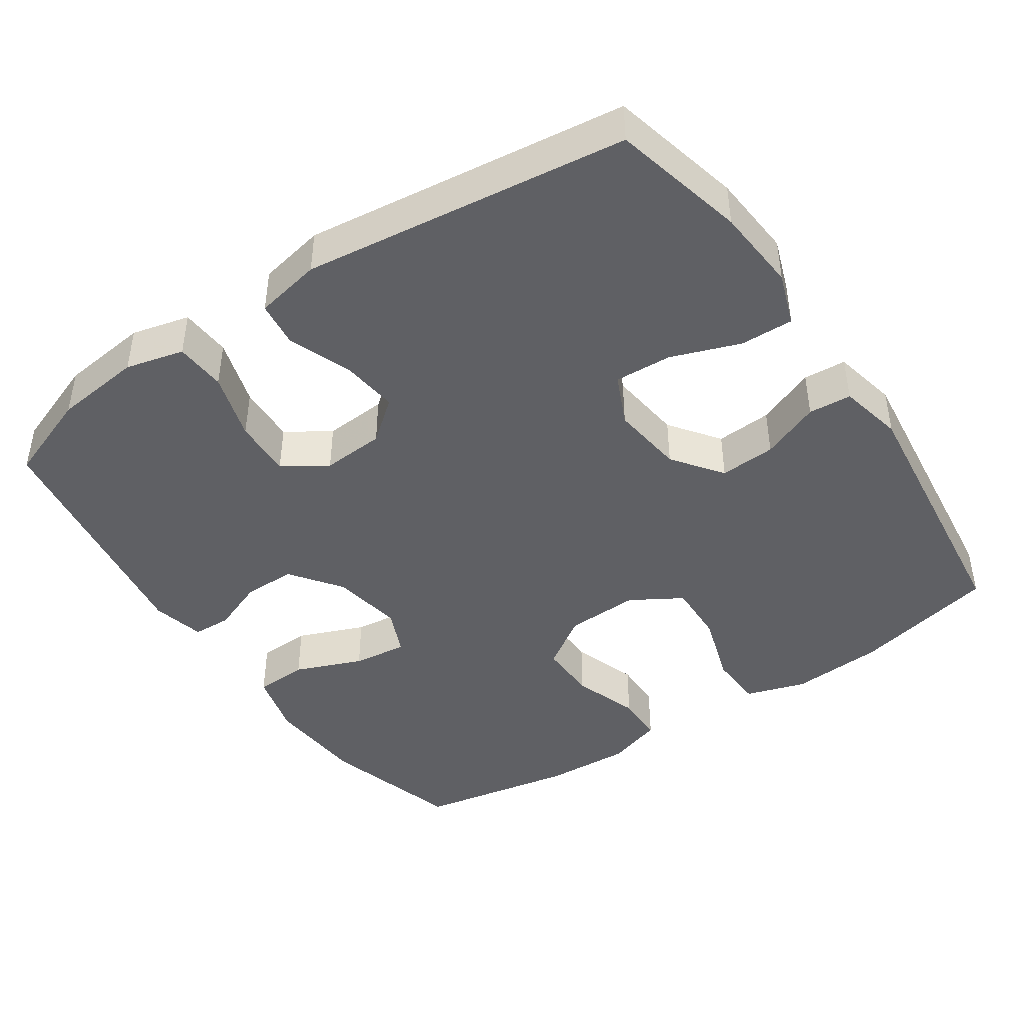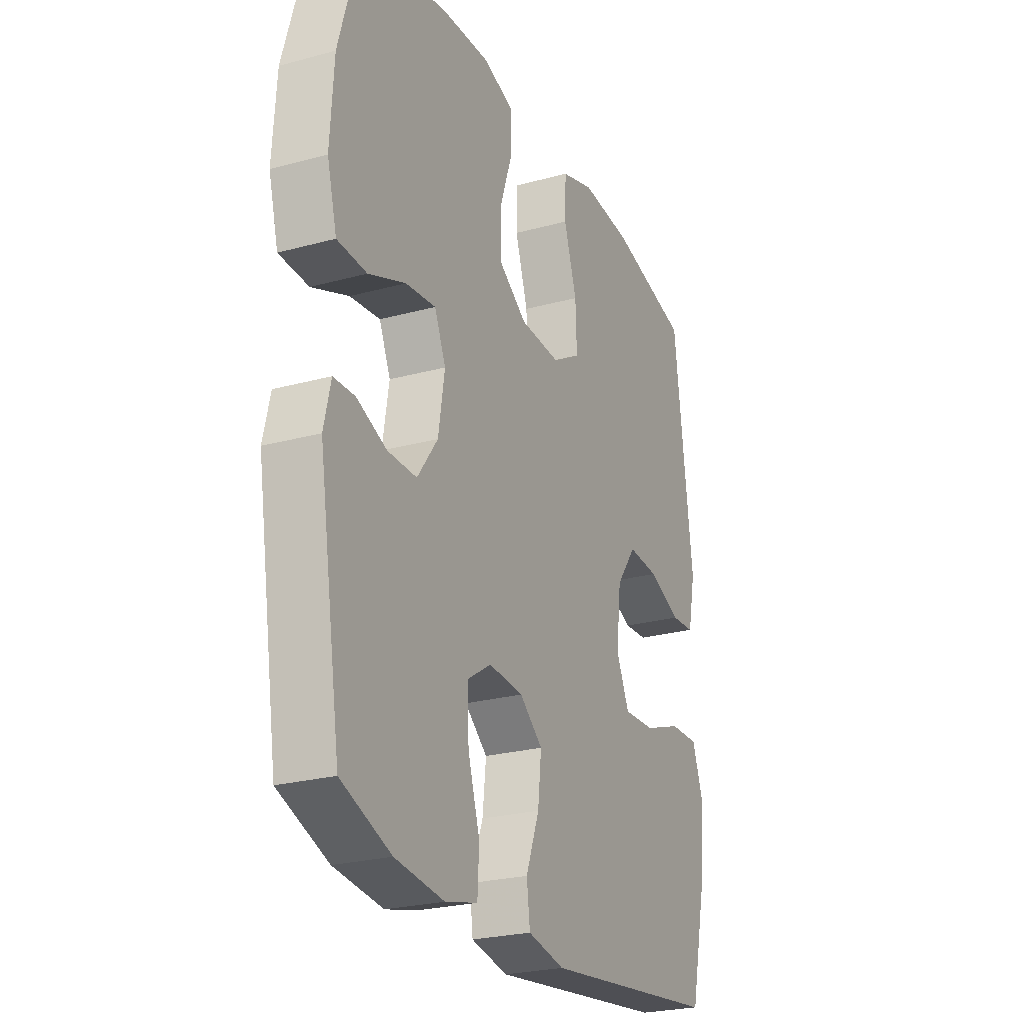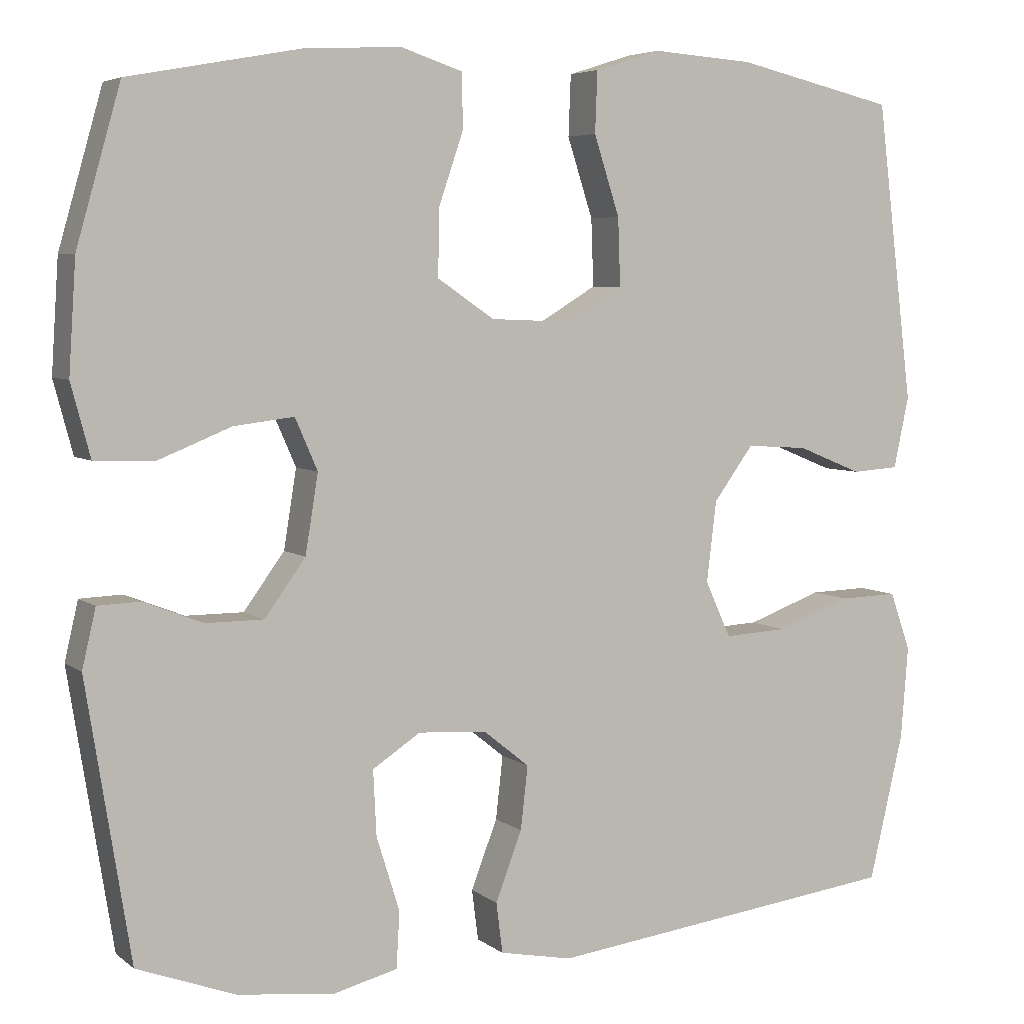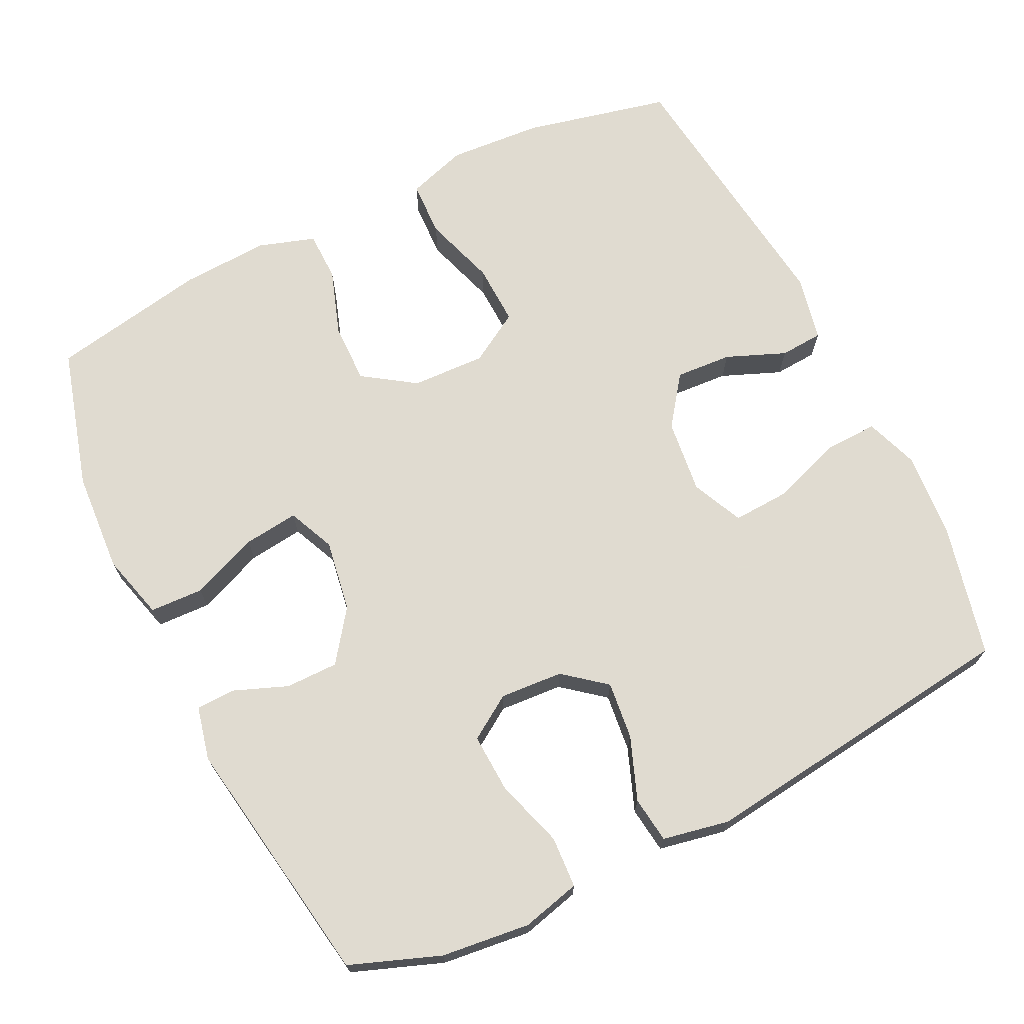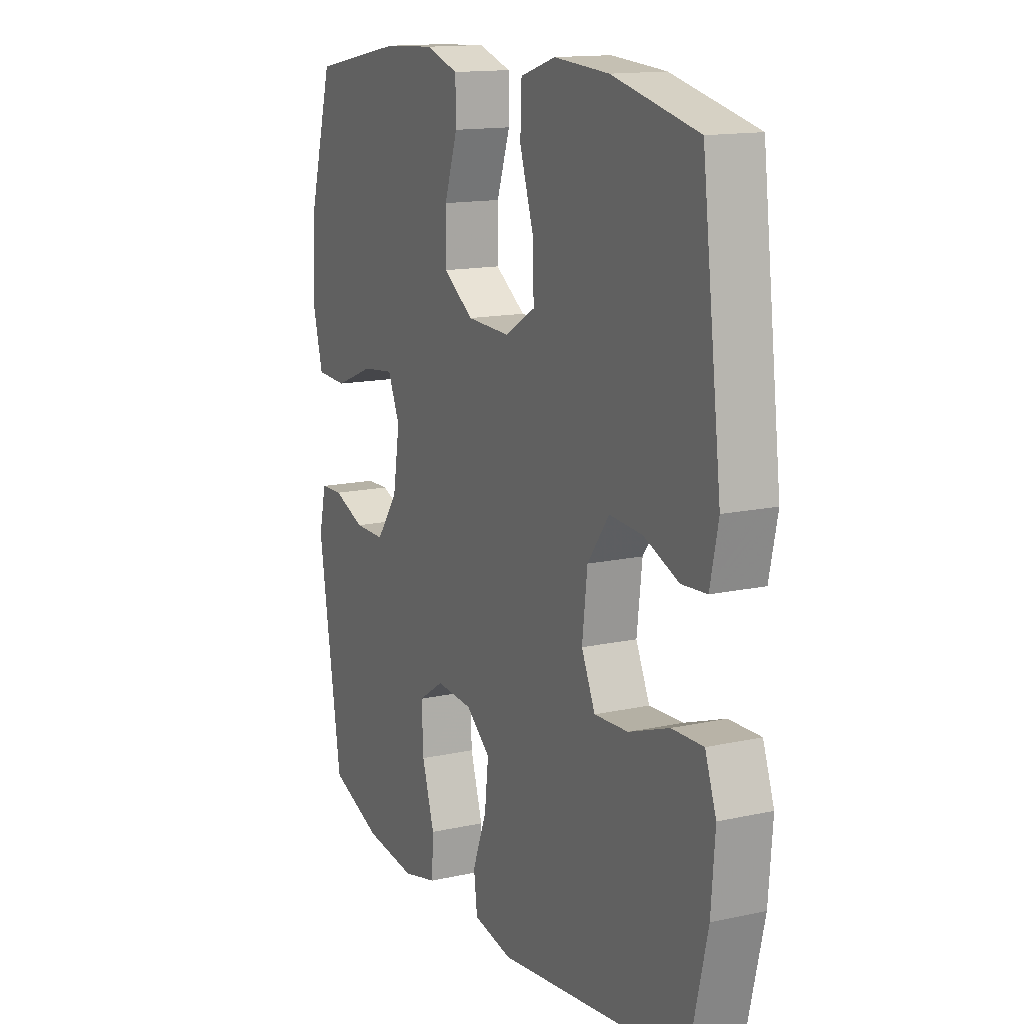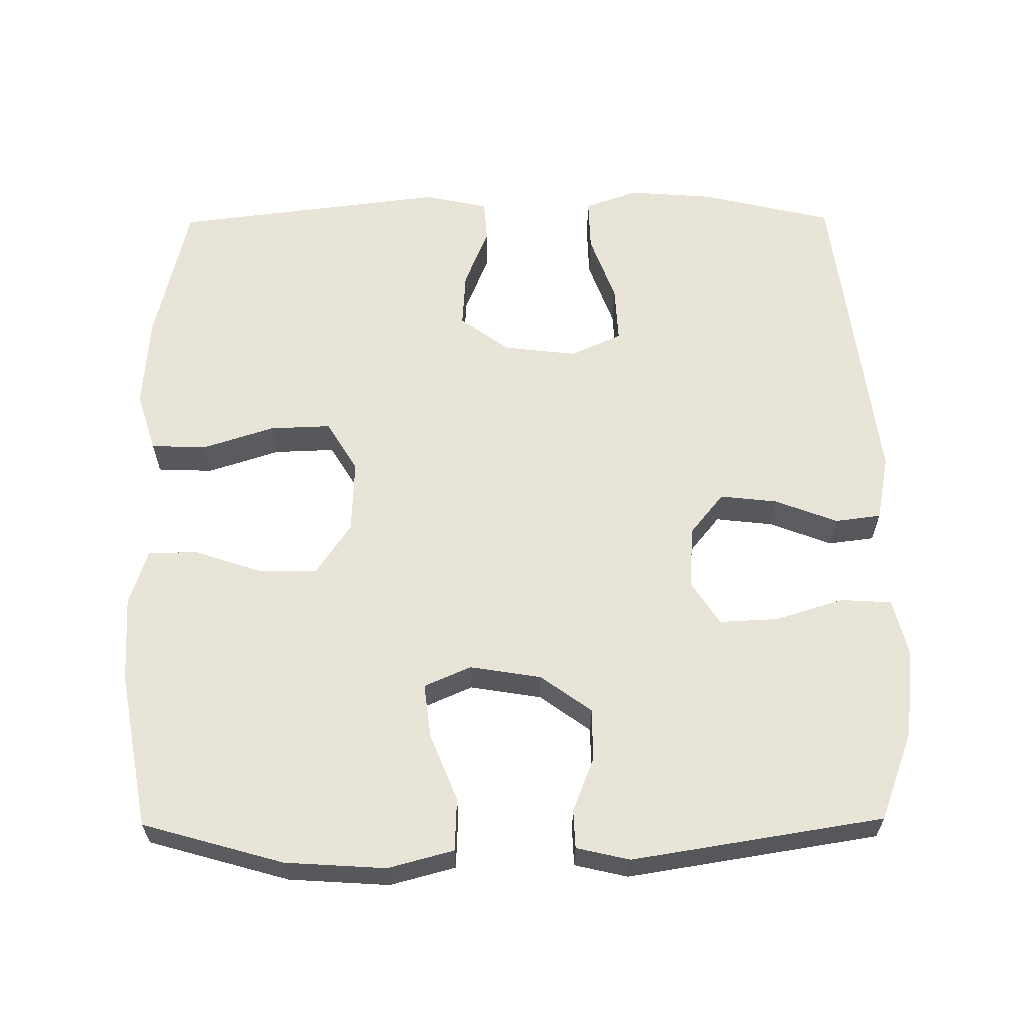
<metadata>
{"format":"obj","ext":"obj","renderer":"f3d","projection":"perspective","resolution":1024,"background":"white","views":[{"elev":-43.6,"azim":-145.8,"up":"+Y"},{"elev":-25.0,"azim":113.9,"up":"+Z"},{"elev":5.3,"azim":154.1,"up":"+Z"},{"elev":69.8,"azim":153.8,"up":"+Y"},{"elev":14.3,"azim":-115.8,"up":"+Z"},{"elev":61.4,"azim":89.5,"up":"+Y"}]}
</metadata>
<code>
v -0.5 0.07 -0.5
v -0.543 0.07 -0.317
v -0.552 0.07 -0.201
v -0.526 0.07 -0.128
v -0.453 0.07 -0.13
v -0.359 0.07 -0.164
v -0.28 0.07 -0.168
v -0.248 0.07 -0.098
v -0.26 0.07 0.003
v -0.31 0.07 0.071
v -0.387 0.07 0.066
v -0.468 0.07 0.033
v -0.527 0.07 0.037
v -0.546 0.07 0.126
v -0.5 0.07 0.5
v -0.301 0.07 0.546
v -0.173 0.07 0.555
v -0.091 0.07 0.529
v -0.088 0.07 0.453
v -0.12 0.07 0.354
v -0.123 0.07 0.27
v -0.053 0.07 0.228
v 0.048 0.07 0.232
v 0.119 0.07 0.28
v 0.118 0.07 0.362
v 0.087 0.07 0.453
v 0.088 0.07 0.521
v 0.165 0.07 0.546
v 0.285 0.07 0.54
v 0.5 0.07 0.5
v 0.555 0.07 0.307
v 0.564 0.07 0.169
v 0.54 0.07 0.079
v 0.467 0.07 0.076
v 0.375 0.07 0.113
v 0.3 0.07 0.122
v 0.272 0.07 0.058
v 0.288 0.07 -0.04
v 0.339 0.07 -0.11
v 0.411 0.07 -0.11
v 0.485 0.07 -0.081
v 0.538 0.07 -0.083
v 0.555 0.07 -0.156
v 0.5 0.07 -0.5
v 0.377 0.07 -0.546
v 0.256 0.07 -0.56
v 0.176 0.07 -0.54
v 0.172 0.07 -0.47
v 0.201 0.07 -0.377
v 0.205 0.07 -0.296
v 0.145 0.07 -0.257
v 0.059 0.07 -0.263
v 0.002 0.07 -0.309
v 0.011 0.07 -0.388
v 0.044 0.07 -0.474
v 0.036 0.07 -0.537
v -0.055 0.07 -0.555
v -0.5 0 -0.5
v -0.543 0 -0.317
v -0.552 0 -0.201
v -0.526 0 -0.128
v -0.453 0 -0.13
v -0.359 0 -0.164
v -0.28 0 -0.168
v -0.248 0 -0.098
v -0.26 0 0.003
v -0.31 0 0.071
v -0.387 0 0.066
v -0.468 0 0.033
v -0.527 0 0.037
v -0.546 0 0.126
v -0.5 0 0.5
v -0.301 0 0.546
v -0.173 0 0.555
v -0.091 0 0.529
v -0.088 0 0.453
v -0.12 0 0.354
v -0.123 0 0.27
v -0.053 0 0.228
v 0.048 0 0.232
v 0.119 0 0.28
v 0.118 0 0.362
v 0.087 0 0.453
v 0.088 0 0.521
v 0.165 0 0.546
v 0.285 0 0.54
v 0.5 0 0.5
v 0.555 0 0.307
v 0.564 0 0.169
v 0.54 0 0.079
v 0.467 0 0.076
v 0.375 0 0.113
v 0.3 0 0.122
v 0.272 0 0.058
v 0.288 0 -0.04
v 0.339 0 -0.11
v 0.411 0 -0.11
v 0.485 0 -0.081
v 0.538 0 -0.083
v 0.555 0 -0.156
v 0.5 0 -0.5
v 0.377 0 -0.546
v 0.256 0 -0.56
v 0.176 0 -0.54
v 0.172 0 -0.47
v 0.201 0 -0.377
v 0.205 0 -0.296
v 0.145 0 -0.257
v 0.059 0 -0.263
v 0.002 0 -0.309
v 0.011 0 -0.388
v 0.044 0 -0.474
v 0.036 0 -0.537
v -0.055 0 -0.555
f 4 5 6
f 3 4 6
f 2 3 6
f 1 2 6
f 57 1 6
f 56 57 6
f 55 56 6
f 54 55 6
f 53 54 6 7
f 52 53 7 8
f 51 52 8 9
f 47 48 49
f 46 47 49
f 45 46 49
f 44 45 49
f 43 44 49
f 42 43 49
f 41 42 49
f 40 41 49
f 39 40 49 50
f 38 39 50 51
f 33 34 35
f 32 33 35
f 31 32 35
f 30 31 35
f 29 30 35
f 28 29 35
f 27 28 35
f 26 27 35
f 25 26 35
f 24 25 35 36
f 23 24 36 37
f 18 19 20
f 17 18 20
f 16 17 20
f 15 16 20
f 14 15 20
f 13 14 20
f 12 13 20
f 11 12 20
f 10 11 20 21
f 51 9 10
f 38 51 10
f 37 38 10
f 23 37 10
f 22 23 10
f 10 21 22
f 63 62 61
f 63 61 60
f 63 60 59
f 63 59 58
f 63 58 114
f 63 114 113
f 63 113 112
f 63 112 111
f 64 63 111 110
f 65 64 110 109
f 66 65 109 108
f 106 105 104
f 106 104 103
f 106 103 102
f 106 102 101
f 106 101 100
f 106 100 99
f 106 99 98
f 106 98 97
f 107 106 97 96
f 108 107 96 95
f 92 91 90
f 92 90 89
f 92 89 88
f 92 88 87
f 92 87 86
f 92 86 85
f 92 85 84
f 92 84 83
f 92 83 82
f 93 92 82 81
f 94 93 81 80
f 77 76 75
f 77 75 74
f 77 74 73
f 77 73 72
f 77 72 71
f 77 71 70
f 77 70 69
f 77 69 68
f 78 77 68 67
f 67 66 108
f 67 108 95
f 67 95 94
f 67 94 80
f 67 80 79
f 79 78 67
f 1 58 59 2
f 2 59 60 3
f 3 60 61 4
f 4 61 62 5
f 5 62 63 6
f 6 63 64 7
f 7 64 65 8
f 8 65 66 9
f 9 66 67 10
f 10 67 68 11
f 11 68 69 12
f 12 69 70 13
f 13 70 71 14
f 14 71 72 15
f 15 72 73 16
f 16 73 74 17
f 17 74 75 18
f 18 75 76 19
f 19 76 77 20
f 20 77 78 21
f 21 78 79 22
f 22 79 80 23
f 23 80 81 24
f 24 81 82 25
f 25 82 83 26
f 26 83 84 27
f 27 84 85 28
f 28 85 86 29
f 29 86 87 30
f 30 87 88 31
f 31 88 89 32
f 32 89 90 33
f 33 90 91 34
f 34 91 92 35
f 35 92 93 36
f 36 93 94 37
f 37 94 95 38
f 38 95 96 39
f 39 96 97 40
f 40 97 98 41
f 41 98 99 42
f 42 99 100 43
f 43 100 101 44
f 44 101 102 45
f 45 102 103 46
f 46 103 104 47
f 47 104 105 48
f 48 105 106 49
f 49 106 107 50
f 50 107 108 51
f 51 108 109 52
f 52 109 110 53
f 53 110 111 54
f 54 111 112 55
f 55 112 113 56
f 56 113 114 57
f 57 114 58 1

</code>
